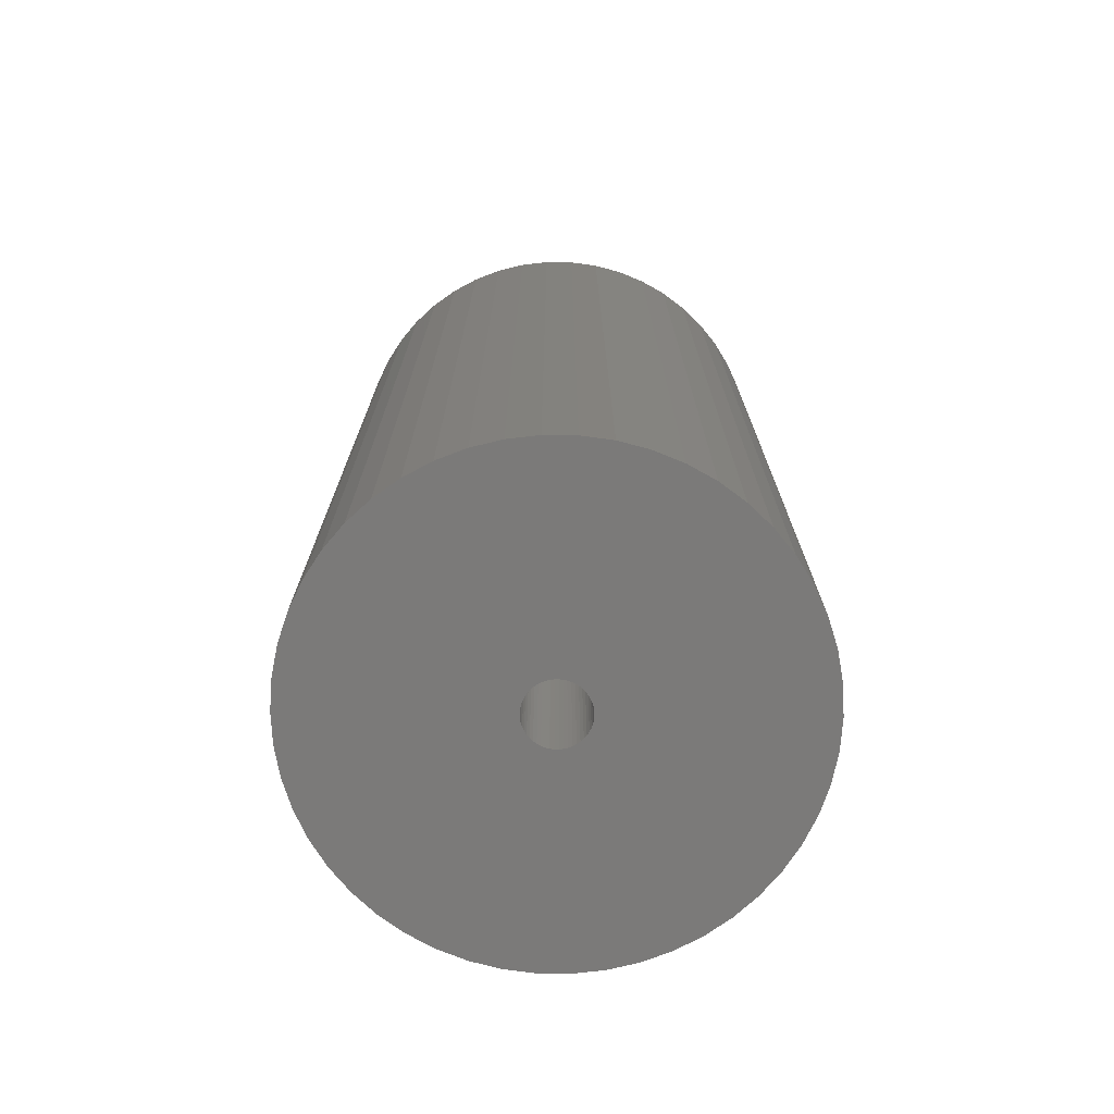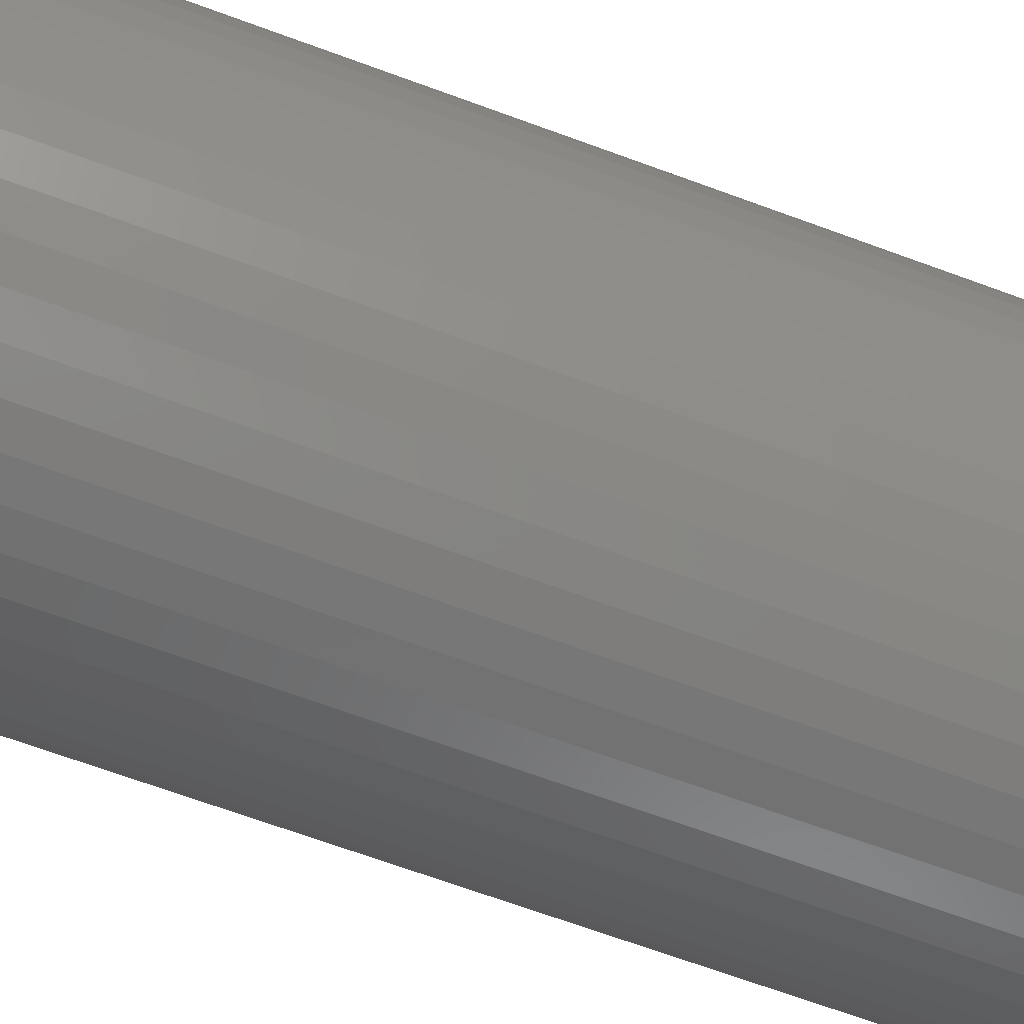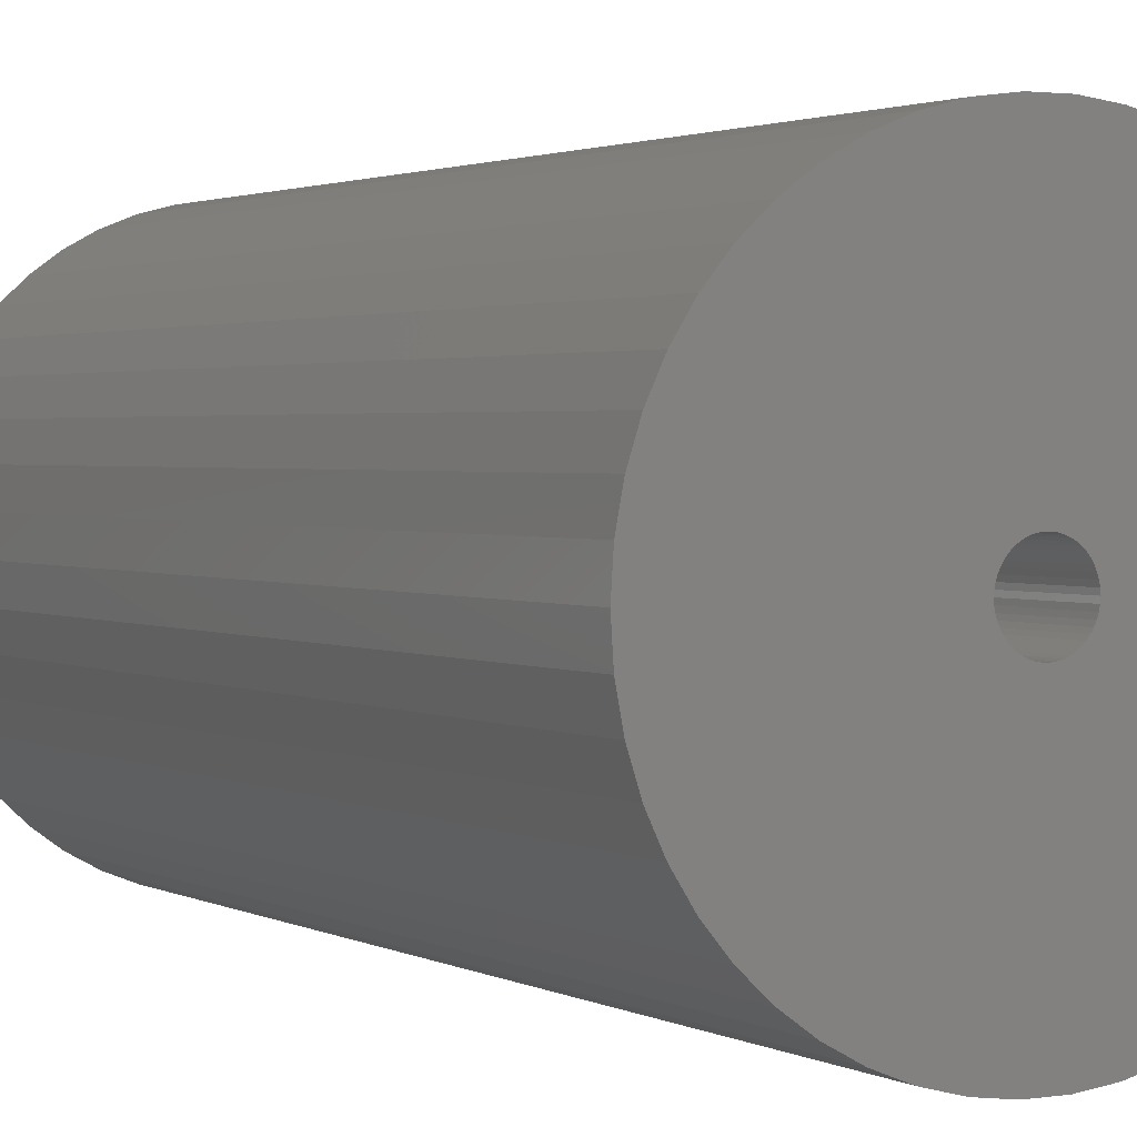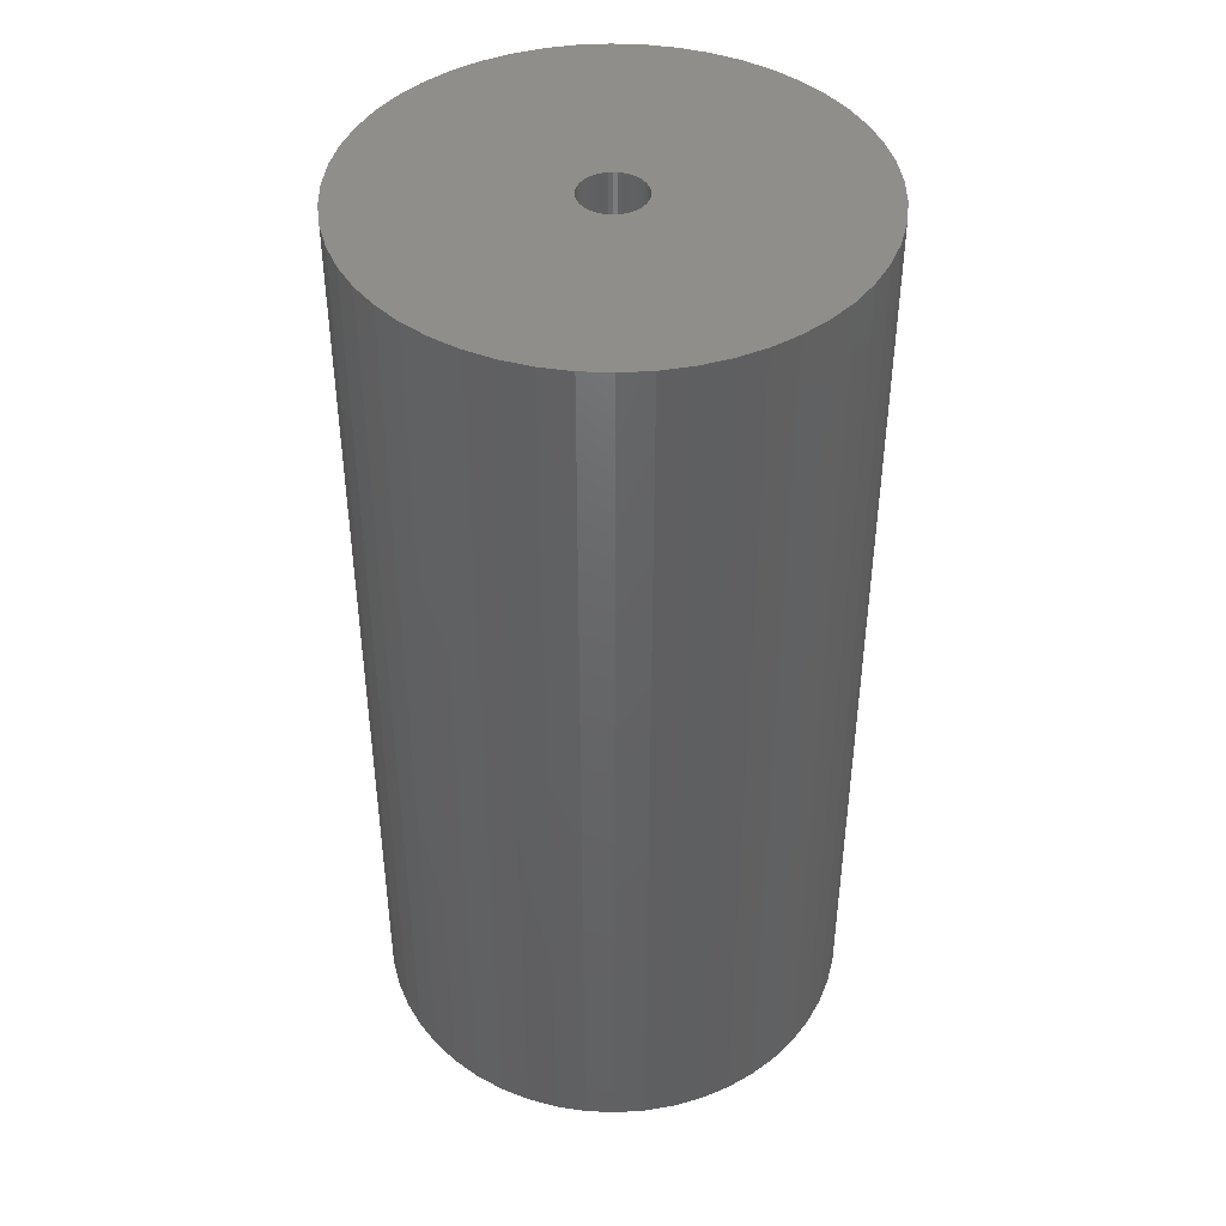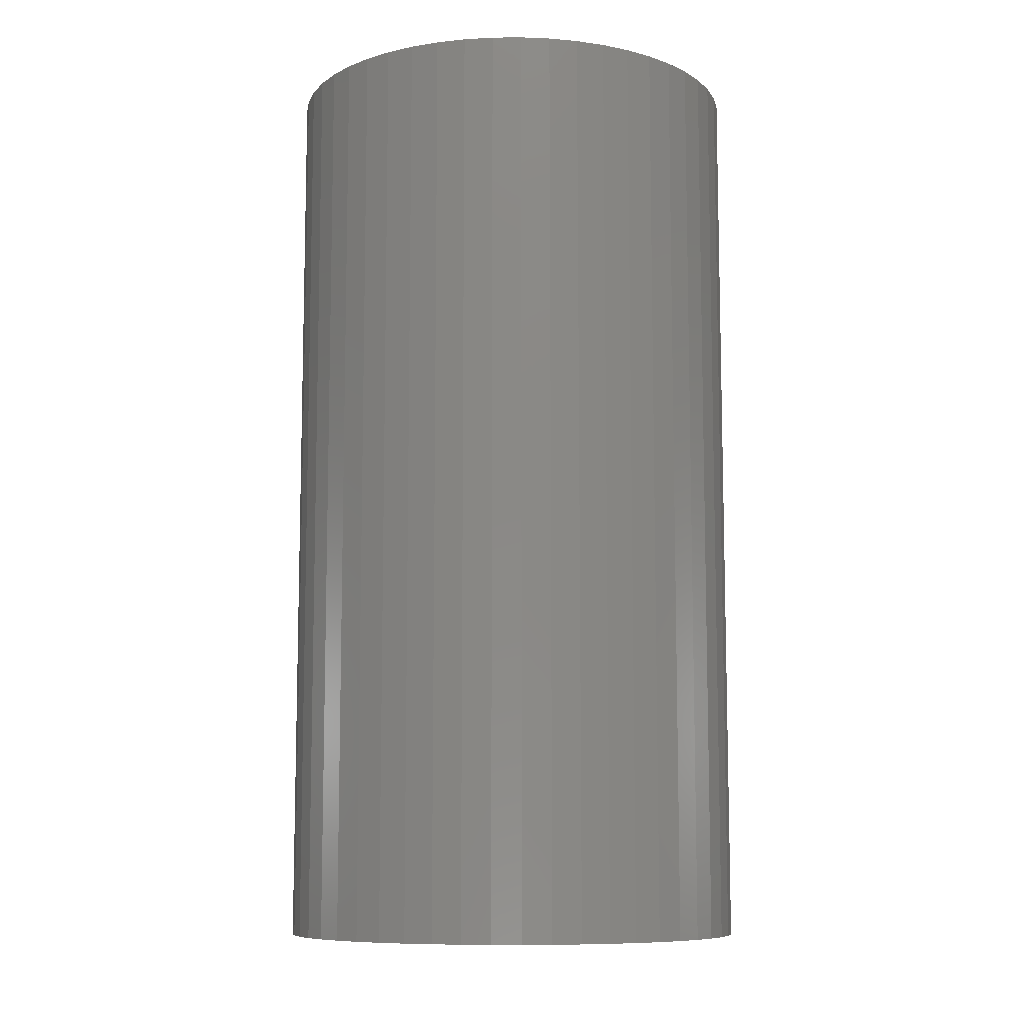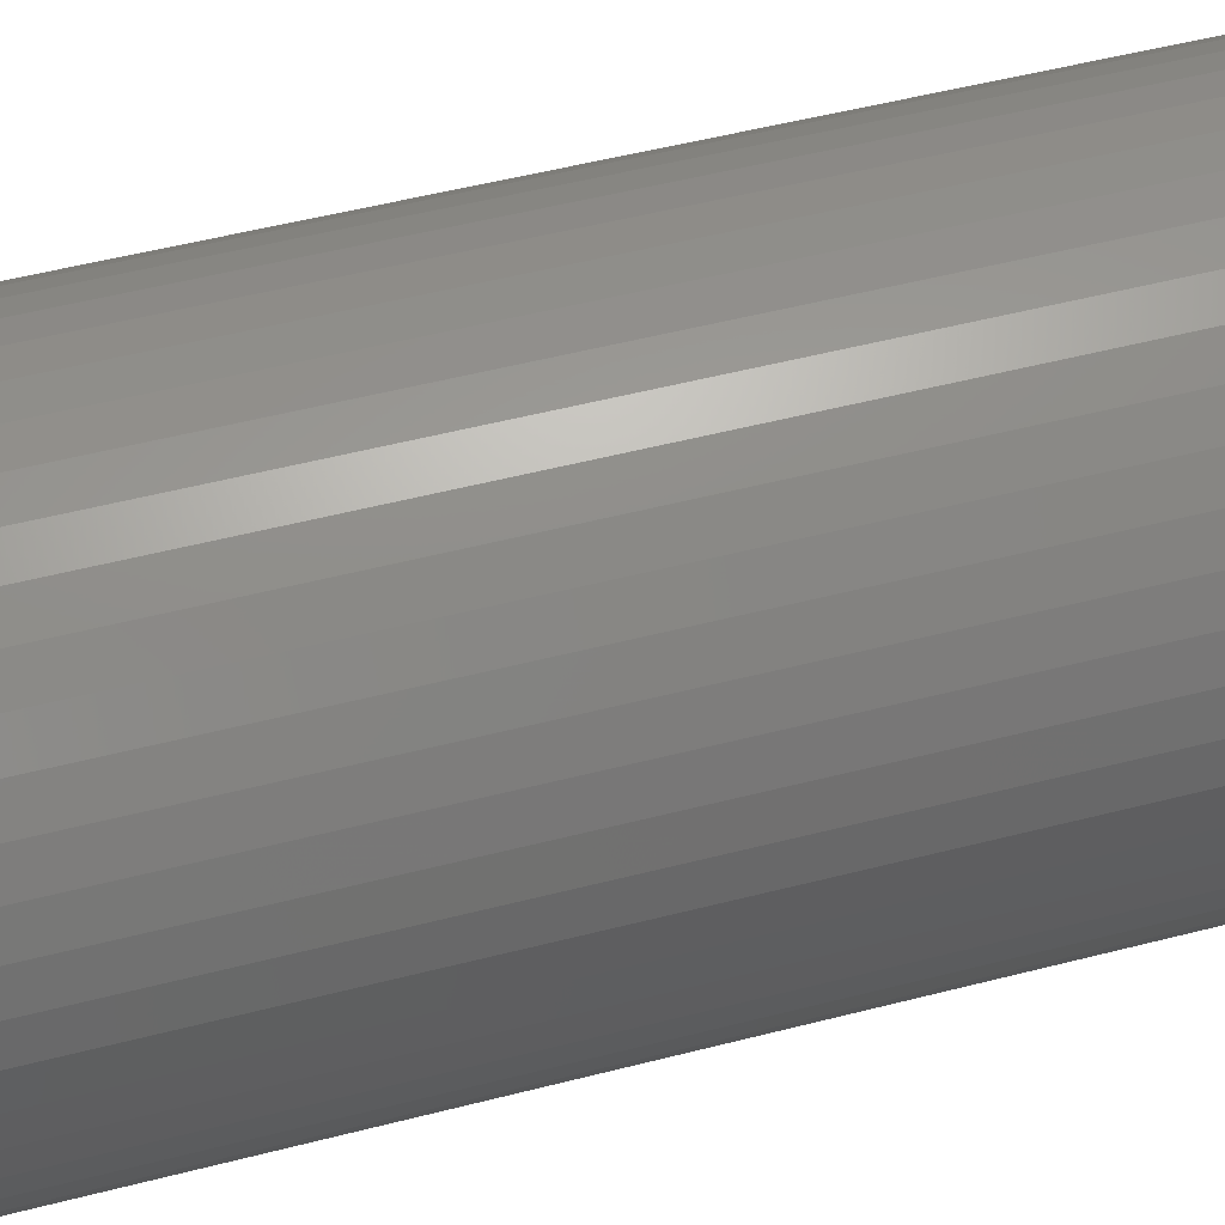
<metadata>
{"format":"stl","ext":"stl","renderer":"f3d","projection":"perspective","resolution":1024,"background":"white","views":[{"elev":-73.7,"azim":-79.8,"up":"+Z"},{"elev":-70.2,"azim":70.0,"up":"+Y"},{"elev":1.9,"azim":-29.1,"up":"+Y"},{"elev":43.2,"azim":125.5,"up":"+Z"},{"elev":-9.3,"azim":-121.1,"up":"+Z"},{"elev":52.9,"azim":-105.4,"up":"+Y"}]}
</metadata>
<code>
# stl→obj: 200 verts, 400 faces
v 23 0 45
v 22.82 2.883 -45
v 22.82 2.883 45
v 23 0 -45
v -23 0 -45
v -22.82 2.883 45
v -22.82 2.883 -45
v -23 0 45
v 1.444 22.95 -45
v -1.444 22.95 45
v 1.444 22.95 45
v -1.444 22.95 -45
v -1.444 -22.95 -45
v 1.444 -22.95 45
v -1.444 -22.95 45
v 1.444 -22.95 -45
v 16.77 15.74 -45
v 14.66 17.72 45
v 16.77 15.74 45
v 14.66 17.72 -45
v -14.66 17.72 -45
v -16.77 15.74 45
v -14.66 17.72 45
v -16.77 15.74 -45
v -7.107 21.87 -45
v -9.793 20.81 45
v -7.107 21.87 45
v -9.793 20.81 -45
v 20.16 -11.08 45
v 21.38 -8.467 -45
v 21.38 -8.467 45
v 20.16 -11.08 -45
v 21.38 8.467 45
v 20.16 11.08 -45
v 20.16 11.08 45
v 21.38 8.467 -45
v 9.793 20.81 -45
v 7.107 21.87 45
v 9.793 20.81 45
v 7.107 21.87 -45
v 4.31 22.59 45
v 4.31 22.59 -45
v 12.32 19.42 -45
v 12.32 19.42 45
v -21.38 8.467 -45
v -20.16 11.08 45
v -20.16 11.08 -45
v -21.38 8.467 45
v -18.61 13.52 -45
v -18.61 13.52 45
v -22.28 5.72 -45
v -22.28 5.72 45
v -4.31 22.59 45
v -4.31 22.59 -45
v 4.31 -22.59 45
v 4.31 -22.59 -45
v 22.28 5.72 45
v 22.28 5.72 -45
v 18.61 13.52 45
v 18.61 13.52 -45
v 3 0 45
v 2.976 0.376 45
v 22.82 -2.883 45
v 2.906 0.7461 45
v 2.976 -0.376 45
v 2.789 1.104 45
v 22.28 -5.72 45
v 2.629 1.445 45
v 2.906 -0.7461 45
v 2.427 1.763 45
v 2.187 2.054 45
v 2.789 -1.104 45
v 1.912 2.312 45
v 1.607 2.533 45
v 2.629 -1.445 45
v 1.277 2.714 45
v 18.61 -13.52 45
v 0.9271 2.853 45
v 2.427 -1.763 45
v 16.77 -15.74 45
v 0.5621 2.947 45
v 0.1884 2.994 45
v -0.1884 2.994 45
v -0.5621 2.947 45
v -0.9271 2.853 45
v -1.277 2.714 45
v -1.607 2.533 45
v -12.32 19.42 45
v -1.912 2.312 45
v -2.187 2.054 45
v -2.427 1.763 45
v 2.187 -2.054 45
v 14.66 -17.72 45
v 1.912 -2.312 45
v 12.32 -19.42 45
v 1.607 -2.533 45
v 9.793 -20.81 45
v 1.277 -2.714 45
v 7.107 -21.87 45
v 0.9271 -2.853 45
v 0.5621 -2.947 45
v 0.1884 -2.994 45
v -0.1884 -2.994 45
v -0.5621 -2.947 45
v -4.31 -22.59 45
v -0.9271 -2.853 45
v -7.107 -21.87 45
v -1.277 -2.714 45
v -9.793 -20.81 45
v -1.607 -2.533 45
v -12.32 -19.42 45
v -1.912 -2.312 45
v -14.66 -17.72 45
v -2.187 -2.054 45
v -16.77 -15.74 45
v -2.427 -1.763 45
v -18.61 -13.52 45
v -2.629 -1.445 45
v -20.16 -11.08 45
v -2.789 -1.104 45
v -21.38 -8.467 45
v -2.906 -0.7461 45
v -22.28 -5.72 45
v -2.976 -0.376 45
v -22.82 -2.883 45
v -3 0 45
v -2.629 1.445 45
v -2.789 1.104 45
v -2.906 0.7461 45
v -2.976 0.376 45
v -12.32 19.42 -45
v 22.82 -2.883 -45
v 18.61 -13.52 -45
v 16.77 -15.74 -45
v -16.77 -15.74 -45
v -14.66 -17.72 -45
v -20.16 -11.08 -45
v -21.38 -8.467 -45
v -18.61 -13.52 -45
v 3 0 -45
v 2.976 -0.376 -45
v 22.28 -5.72 -45
v 2.906 -0.7461 -45
v 2.976 0.376 -45
v 2.789 -1.104 -45
v 2.629 -1.445 -45
v 2.906 0.7461 -45
v 2.427 -1.763 -45
v 2.187 -2.054 -45
v 14.66 -17.72 -45
v 2.789 1.104 -45
v 1.912 -2.312 -45
v 12.32 -19.42 -45
v 1.607 -2.533 -45
v 9.793 -20.81 -45
v 2.629 1.445 -45
v 1.277 -2.714 -45
v 7.107 -21.87 -45
v 0.9271 -2.853 -45
v 2.427 1.763 -45
v 0.5621 -2.947 -45
v 0.1884 -2.994 -45
v -0.1884 -2.994 -45
v -0.5621 -2.947 -45
v -4.31 -22.59 -45
v -0.9271 -2.853 -45
v -7.107 -21.87 -45
v -1.277 -2.714 -45
v -9.793 -20.81 -45
v -1.607 -2.533 -45
v -12.32 -19.42 -45
v -1.912 -2.312 -45
v -2.187 -2.054 -45
v -2.427 -1.763 -45
v 2.187 2.054 -45
v 1.912 2.312 -45
v 1.607 2.533 -45
v 1.277 2.714 -45
v 0.9271 2.853 -45
v 0.5621 2.947 -45
v 0.1884 2.994 -45
v -0.1884 2.994 -45
v -0.5621 2.947 -45
v -0.9271 2.853 -45
v -1.277 2.714 -45
v -1.607 2.533 -45
v -1.912 2.312 -45
v -2.187 2.054 -45
v -2.427 1.763 -45
v -2.629 1.445 -45
v -2.789 1.104 -45
v -2.906 0.7461 -45
v -2.976 0.376 -45
v -3 0 -45
v -2.629 -1.445 -45
v -2.789 -1.104 -45
v -2.906 -0.7461 -45
v -22.28 -5.72 -45
v -2.976 -0.376 -45
v -22.82 -2.883 -45
f 1 2 3
f 2 1 4
f 5 6 7
f 6 5 8
f 9 10 11
f 10 9 12
f 13 14 15
f 14 13 16
f 17 18 19
f 18 17 20
f 21 22 23
f 22 21 24
f 25 26 27
f 26 25 28
f 29 30 31
f 30 29 32
f 33 34 35
f 34 33 36
f 37 38 39
f 38 37 40
f 40 41 38
f 41 40 42
f 43 39 44
f 39 43 37
f 45 46 47
f 46 45 48
f 49 22 24
f 22 49 50
f 51 48 45
f 48 51 52
f 12 53 10
f 53 12 54
f 16 55 14
f 55 16 56
f 57 36 33
f 36 57 58
f 3 58 57
f 58 3 2
f 59 17 19
f 17 59 60
f 35 60 59
f 60 35 34
f 42 11 41
f 11 42 9
f 20 44 18
f 44 20 43
f 47 50 49
f 50 47 46
f 7 52 51
f 52 7 6
f 61 1 3
f 62 3 57
f 1 61 63
f 64 57 33
f 65 63 61
f 66 33 35
f 63 65 67
f 68 35 59
f 69 67 65
f 70 59 19
f 67 69 31
f 71 19 18
f 72 31 69
f 73 18 44
f 31 72 29
f 74 44 39
f 75 29 72
f 76 39 38
f 29 75 77
f 78 38 41
f 79 77 75
f 77 79 80
f 3 62 61
f 57 64 62
f 33 66 64
f 35 68 66
f 59 70 68
f 19 71 70
f 18 73 71
f 44 74 73
f 81 41 11
f 39 76 74
f 38 78 76
f 41 81 78
f 11 82 81
f 11 83 82
f 10 83 11
f 83 10 84
f 53 84 10
f 84 53 85
f 27 85 53
f 85 27 86
f 26 86 27
f 86 26 87
f 88 87 26
f 87 88 89
f 23 89 88
f 89 23 90
f 90 22 91
f 22 90 23
f 92 80 79
f 80 92 93
f 94 93 92
f 93 94 95
f 96 95 94
f 95 96 97
f 98 97 96
f 97 98 99
f 100 99 98
f 99 100 55
f 101 55 100
f 55 101 14
f 102 14 101
f 103 14 102
f 15 103 104
f 105 104 106
f 107 106 108
f 103 15 14
f 109 108 110
f 111 110 112
f 113 112 114
f 115 114 116
f 117 116 118
f 119 118 120
f 121 120 122
f 123 122 124
f 104 105 15
f 125 124 126
f 50 91 22
f 91 50 127
f 106 107 105
f 46 127 50
f 108 109 107
f 127 46 128
f 110 111 109
f 48 128 46
f 112 113 111
f 128 48 129
f 114 115 113
f 52 129 48
f 116 117 115
f 129 52 130
f 118 119 117
f 6 130 52
f 120 121 119
f 130 6 126
f 122 123 121
f 8 126 6
f 124 125 123
f 126 8 125
f 28 88 26
f 88 28 131
f 131 23 88
f 23 131 21
f 54 27 53
f 27 54 25
f 63 4 1
f 4 63 132
f 80 133 77
f 133 80 134
f 135 113 115
f 113 135 136
f 137 121 138
f 121 137 119
f 135 117 139
f 117 135 115
f 140 4 132
f 141 132 142
f 4 140 2
f 143 142 30
f 144 2 140
f 145 30 32
f 2 144 58
f 146 32 133
f 147 58 144
f 148 133 134
f 58 147 36
f 149 134 150
f 151 36 147
f 152 150 153
f 36 151 34
f 154 153 155
f 156 34 151
f 157 155 158
f 34 156 60
f 159 158 56
f 160 60 156
f 60 160 17
f 132 141 140
f 142 143 141
f 30 145 143
f 32 146 145
f 133 148 146
f 134 149 148
f 150 152 149
f 153 154 152
f 161 56 16
f 155 157 154
f 158 159 157
f 56 161 159
f 16 162 161
f 16 163 162
f 13 163 16
f 163 13 164
f 165 164 13
f 164 165 166
f 167 166 165
f 166 167 168
f 169 168 167
f 168 169 170
f 171 170 169
f 170 171 172
f 136 172 171
f 172 136 173
f 173 135 174
f 135 173 136
f 175 17 160
f 17 175 20
f 176 20 175
f 20 176 43
f 177 43 176
f 43 177 37
f 178 37 177
f 37 178 40
f 179 40 178
f 40 179 42
f 180 42 179
f 42 180 9
f 181 9 180
f 182 9 181
f 12 182 183
f 54 183 184
f 25 184 185
f 182 12 9
f 28 185 186
f 131 186 187
f 21 187 188
f 24 188 189
f 49 189 190
f 47 190 191
f 45 191 192
f 51 192 193
f 183 54 12
f 7 193 194
f 139 174 135
f 174 139 195
f 184 25 54
f 137 195 139
f 185 28 25
f 195 137 196
f 186 131 28
f 138 196 137
f 187 21 131
f 196 138 197
f 188 24 21
f 198 197 138
f 189 49 24
f 197 198 199
f 190 47 49
f 200 199 198
f 191 45 47
f 199 200 194
f 192 51 45
f 5 194 200
f 193 7 51
f 194 5 7
f 155 95 97
f 95 155 153
f 31 142 67
f 142 31 30
f 77 32 29
f 32 77 133
f 169 107 109
f 107 169 167
f 138 123 198
f 123 138 121
f 150 80 93
f 80 150 134
f 158 97 99
f 97 158 155
f 56 99 55
f 99 56 158
f 67 132 63
f 132 67 142
f 165 15 105
f 15 165 13
f 136 111 113
f 111 136 171
f 171 109 111
f 109 171 169
f 139 119 137
f 119 139 117
f 198 125 200
f 125 198 123
f 200 8 5
f 8 200 125
f 153 93 95
f 93 153 150
f 167 105 107
f 105 167 165
f 140 62 144
f 62 140 61
f 126 193 130
f 193 126 194
f 182 82 83
f 82 182 181
f 162 103 102
f 103 162 163
f 176 71 73
f 71 176 175
f 188 89 90
f 89 188 187
f 185 85 86
f 85 185 184
f 151 68 156
f 68 151 66
f 144 64 147
f 64 144 62
f 179 76 78
f 76 179 178
f 180 78 81
f 78 180 179
f 177 73 74
f 73 177 176
f 128 190 127
f 190 128 191
f 127 189 91
f 189 127 190
f 129 191 128
f 191 129 192
f 187 87 89
f 87 187 186
f 184 84 85
f 84 184 183
f 161 102 101
f 102 161 162
f 147 66 151
f 66 147 64
f 160 71 175
f 71 160 70
f 156 70 160
f 70 156 68
f 181 81 82
f 81 181 180
f 178 74 76
f 74 178 177
f 91 188 90
f 188 91 189
f 130 192 129
f 192 130 193
f 183 83 84
f 83 183 182
f 141 61 140
f 61 141 65
f 149 94 92
f 94 149 152
f 143 65 141
f 65 143 69
f 118 196 120
f 196 118 195
f 157 100 98
f 100 157 159
f 186 86 87
f 86 186 185
f 154 98 96
f 98 154 157
f 146 72 145
f 72 146 75
f 149 79 148
f 79 149 92
f 166 108 106
f 108 166 168
f 164 106 104
f 106 164 166
f 172 114 112
f 114 172 173
f 120 197 122
f 197 120 196
f 159 101 100
f 101 159 161
f 152 96 94
f 96 152 154
f 145 69 143
f 69 145 72
f 148 75 146
f 75 148 79
f 163 104 103
f 104 163 164
f 170 112 110
f 112 170 172
f 116 195 118
f 195 116 174
f 122 199 124
f 199 122 197
f 124 194 126
f 194 124 199
f 168 110 108
f 110 168 170
f 114 174 116
f 174 114 173

</code>
